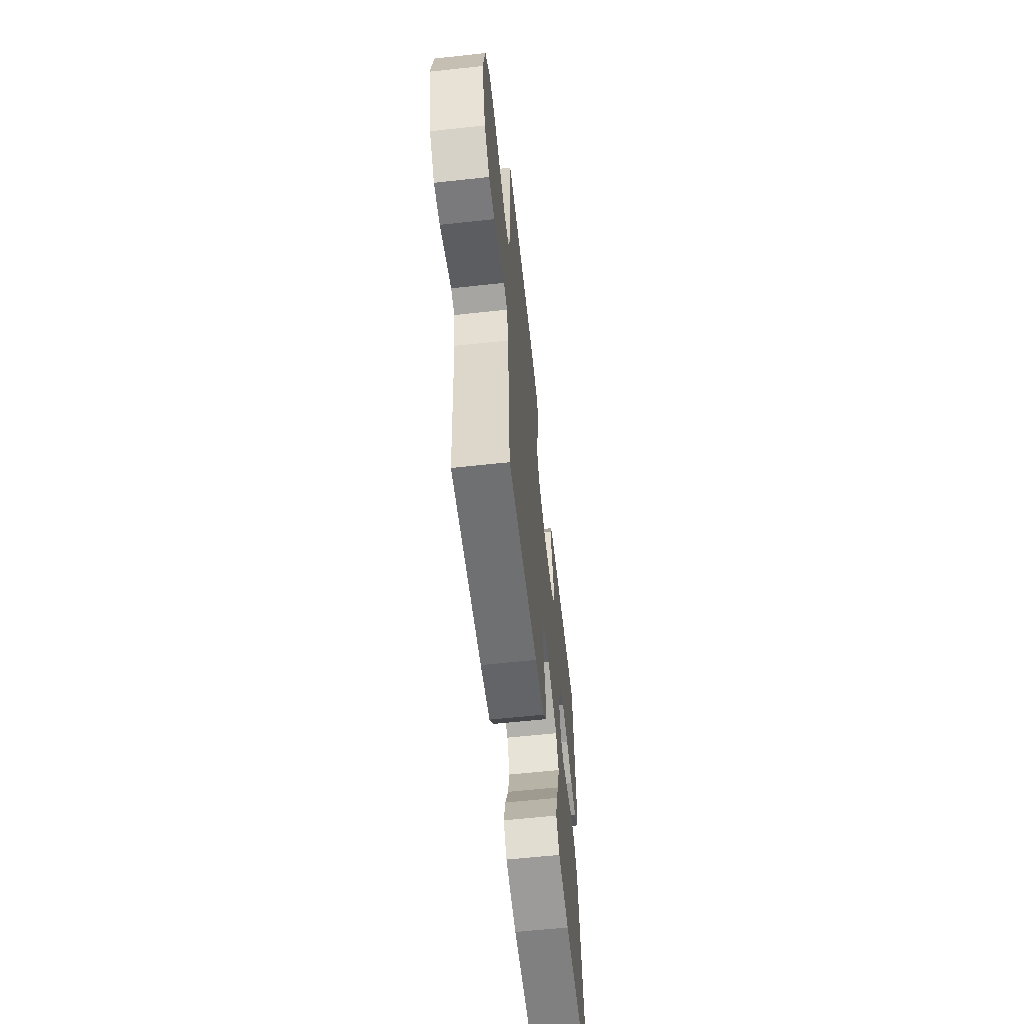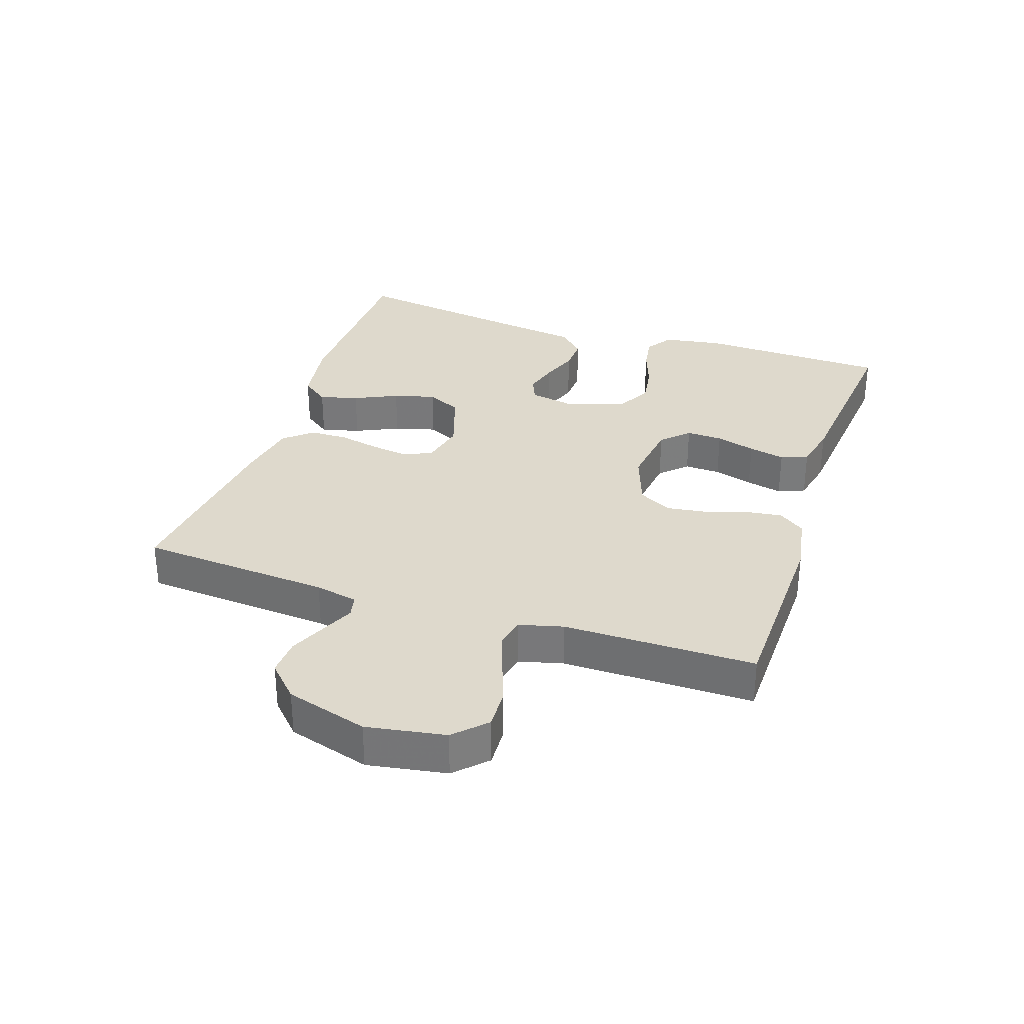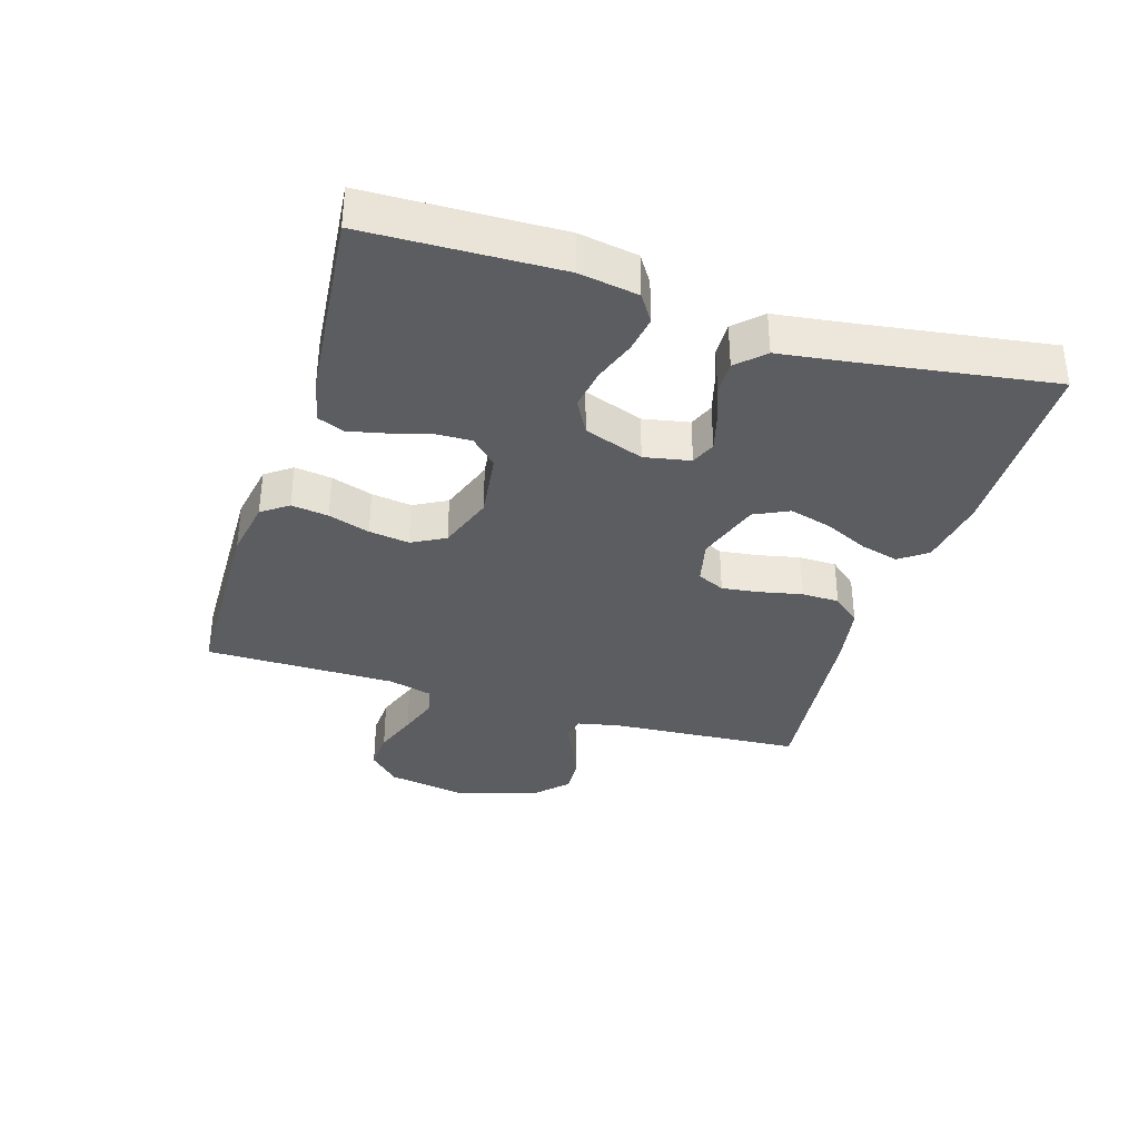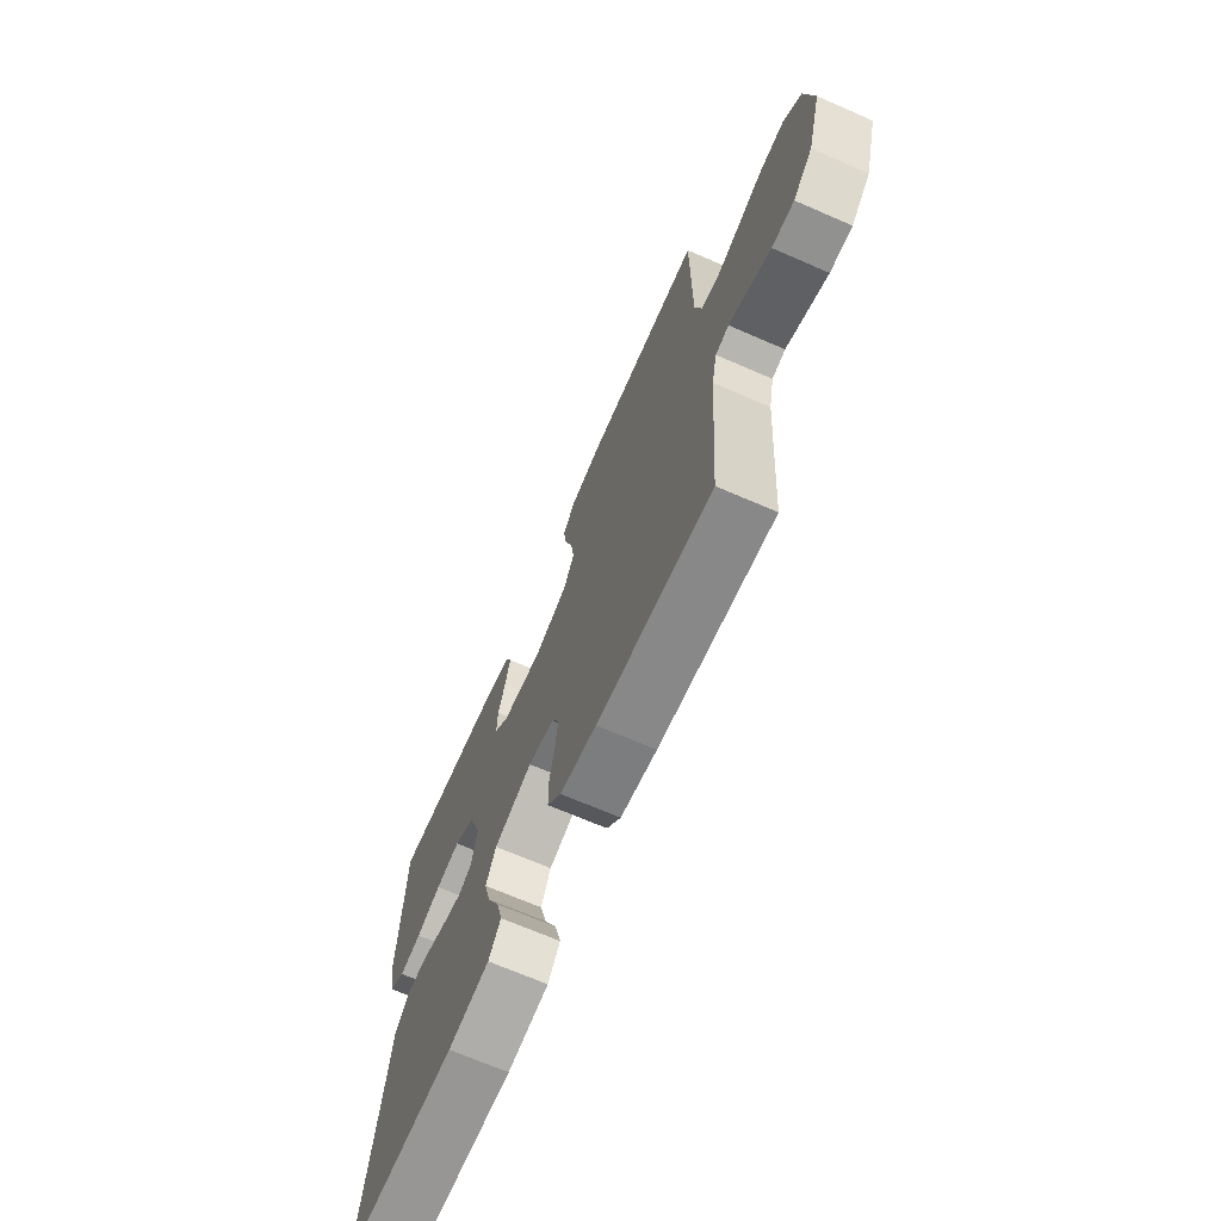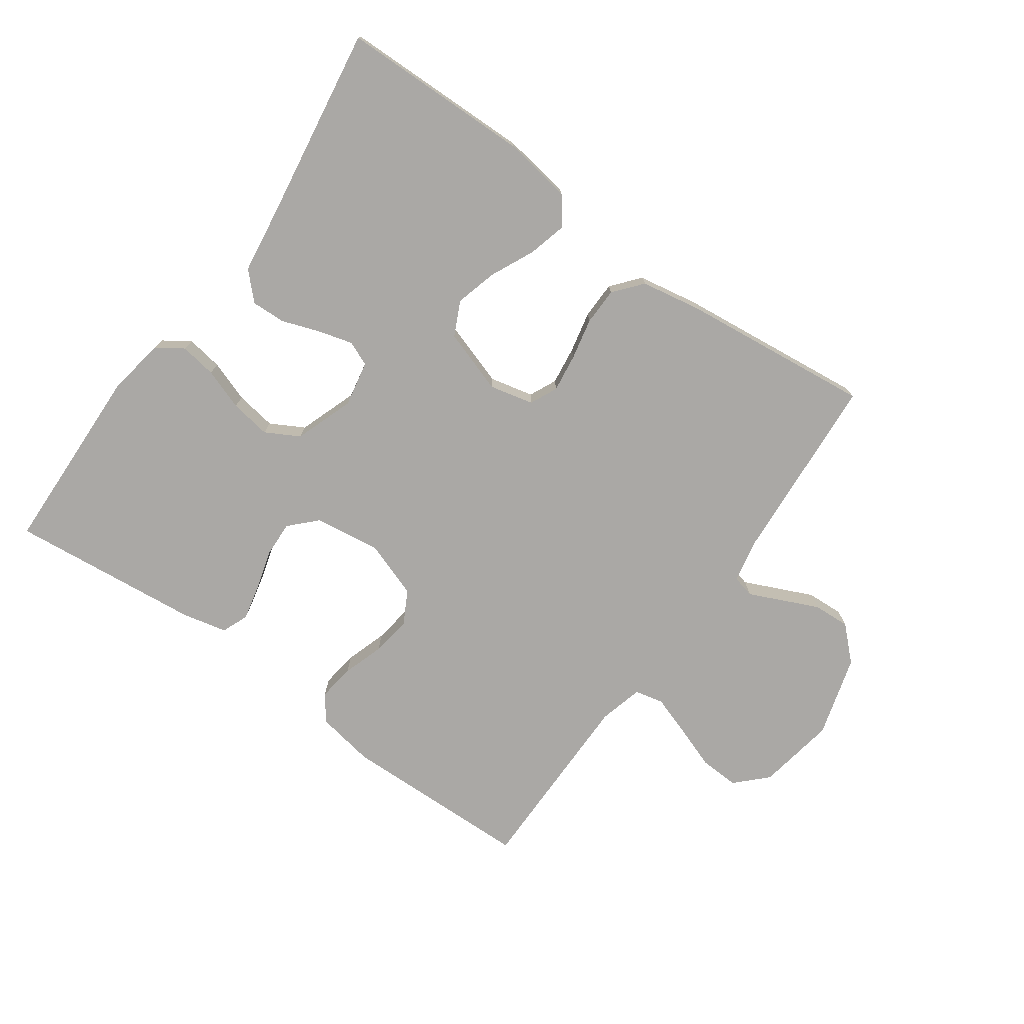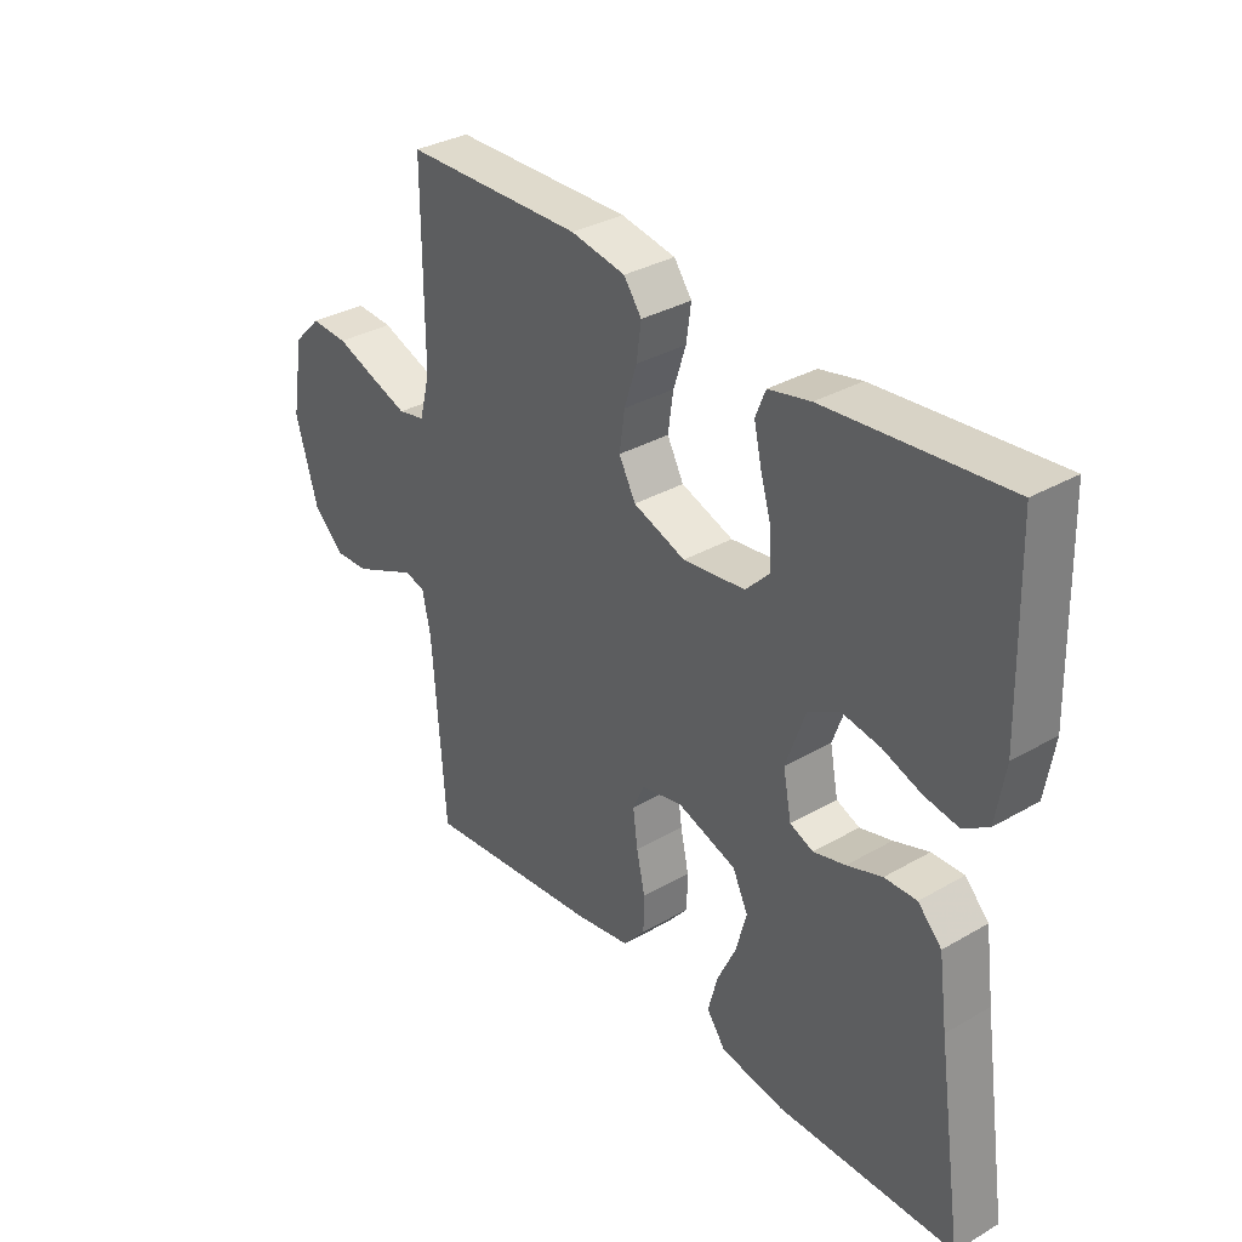
<metadata>
{"format":"obj","ext":"obj","renderer":"f3d","projection":"perspective","resolution":1024,"background":"white","views":[{"elev":-61.1,"azim":-83.7,"up":"+Z"},{"elev":32.0,"azim":-71.5,"up":"+Y"},{"elev":-35.4,"azim":72.7,"up":"+Y"},{"elev":-68.8,"azim":-113.5,"up":"+Z"},{"elev":-75.1,"azim":144.5,"up":"+Y"},{"elev":33.8,"azim":51.9,"up":"+Z"}]}
</metadata>
<code>
v -0.5 0.07 -0.5
v -0.521 0.07 -0.2
v -0.535 0.07 -0.133
v -0.57 0.07 -0.125
v -0.621 0.07 -0.148
v -0.679 0.07 -0.174
v -0.737 0.07 -0.177
v -0.788 0.07 -0.128
v -0.825 0.07 0
v -0.804 0.07 0.123
v -0.757 0.07 0.17
v -0.694 0.07 0.167
v -0.625 0.07 0.142
v -0.563 0.07 0.121
v -0.518 0.07 0.131
v -0.5 0.07 0.2
v -0.5 0.07 0.5
v -0.2 0.07 0.507
v -0.108 0.07 0.491
v -0.078 0.07 0.45
v -0.086 0.07 0.392
v -0.107 0.07 0.327
v -0.116 0.07 0.264
v -0.088 0.07 0.212
v 0 0.07 0.181
v 0.105 0.07 0.195
v 0.145 0.07 0.236
v 0.143 0.07 0.293
v 0.125 0.07 0.355
v 0.112 0.07 0.412
v 0.129 0.07 0.454
v 0.2 0.07 0.47
v 0.5 0.07 0.5
v 0.509 0.07 0.2
v 0.494 0.07 0.108
v 0.452 0.07 0.08
v 0.395 0.07 0.089
v 0.33 0.07 0.112
v 0.266 0.07 0.122
v 0.213 0.07 0.093
v 0.18 0.07 0
v 0.194 0.07 -0.072
v 0.233 0.07 -0.088
v 0.287 0.07 -0.073
v 0.346 0.07 -0.052
v 0.4 0.07 -0.05
v 0.44 0.07 -0.091
v 0.455 0.07 -0.2
v 0.5 0.07 -0.5
v 0.2 0.07 -0.505
v 0.092 0.07 -0.488
v 0.06 0.07 -0.445
v 0.076 0.07 -0.384
v 0.108 0.07 -0.316
v 0.126 0.07 -0.25
v 0.1 0.07 -0.196
v 0 0.07 -0.163
v -0.069 0.07 -0.179
v -0.089 0.07 -0.222
v -0.081 0.07 -0.282
v -0.067 0.07 -0.347
v -0.068 0.07 -0.406
v -0.105 0.07 -0.45
v -0.2 0.07 -0.467
v -0.5 0 -0.5
v -0.521 0 -0.2
v -0.535 0 -0.133
v -0.57 0 -0.125
v -0.621 0 -0.148
v -0.679 0 -0.174
v -0.737 0 -0.177
v -0.788 0 -0.128
v -0.825 0 0
v -0.804 0 0.123
v -0.757 0 0.17
v -0.694 0 0.167
v -0.625 0 0.142
v -0.563 0 0.121
v -0.518 0 0.131
v -0.5 0 0.2
v -0.5 0 0.5
v -0.2 0 0.507
v -0.108 0 0.491
v -0.078 0 0.45
v -0.086 0 0.392
v -0.107 0 0.327
v -0.116 0 0.264
v -0.088 0 0.212
v 0 0 0.181
v 0.105 0 0.195
v 0.145 0 0.236
v 0.143 0 0.293
v 0.125 0 0.355
v 0.112 0 0.412
v 0.129 0 0.454
v 0.2 0 0.47
v 0.5 0 0.5
v 0.509 0 0.2
v 0.494 0 0.108
v 0.452 0 0.08
v 0.395 0 0.089
v 0.33 0 0.112
v 0.266 0 0.122
v 0.213 0 0.093
v 0.18 0 0
v 0.194 0 -0.072
v 0.233 0 -0.088
v 0.287 0 -0.073
v 0.346 0 -0.052
v 0.4 0 -0.05
v 0.44 0 -0.091
v 0.455 0 -0.2
v 0.5 0 -0.5
v 0.2 0 -0.505
v 0.092 0 -0.488
v 0.06 0 -0.445
v 0.076 0 -0.384
v 0.108 0 -0.316
v 0.126 0 -0.25
v 0.1 0 -0.196
v 0 0 -0.163
v -0.069 0 -0.179
v -0.089 0 -0.222
v -0.081 0 -0.282
v -0.067 0 -0.347
v -0.068 0 -0.406
v -0.105 0 -0.45
v -0.2 0 -0.467
f 63 64 1 2
f 60 61 62 63
f 59 60 63 2
f 58 59 2 3
f 57 58 3 4
f 51 52 53 54
f 51 54 55
f 48 49 50 51
f 48 51 55
f 47 48 55 56
f 44 45 46 47
f 43 44 47 56
f 35 36 37 38
f 35 38 39
f 34 35 39
f 33 34 39
f 32 33 39 40
f 28 29 30 31
f 28 31 32 40
f 19 20 21 22
f 19 22 23
f 16 17 18 19
f 15 16 19 23
f 10 11 12 13
f 10 13 14
f 9 10 14
f 8 9 14 15
f 4 5 6 7
f 4 7 8 15
f 42 43 56 57
f 41 42 57 4
f 27 28 40 41
f 26 27 41
f 25 26 41 4
f 24 25 4 15
f 15 23 24
f 66 65 128 127
f 127 126 125 124
f 66 127 124 123
f 67 66 123 122
f 68 67 122 121
f 118 117 116 115
f 119 118 115
f 115 114 113 112
f 119 115 112
f 120 119 112 111
f 111 110 109 108
f 120 111 108 107
f 102 101 100 99
f 103 102 99
f 103 99 98
f 103 98 97
f 104 103 97 96
f 95 94 93 92
f 104 96 95 92
f 86 85 84 83
f 87 86 83
f 83 82 81 80
f 87 83 80 79
f 77 76 75 74
f 78 77 74
f 78 74 73
f 79 78 73 72
f 71 70 69 68
f 79 72 71 68
f 121 120 107 106
f 68 121 106 105
f 105 104 92 91
f 105 91 90
f 68 105 90 89
f 79 68 89 88
f 88 87 79
f 1 65 66 2
f 2 66 67 3
f 3 67 68 4
f 4 68 69 5
f 5 69 70 6
f 6 70 71 7
f 7 71 72 8
f 8 72 73 9
f 9 73 74 10
f 10 74 75 11
f 11 75 76 12
f 12 76 77 13
f 13 77 78 14
f 14 78 79 15
f 15 79 80 16
f 16 80 81 17
f 17 81 82 18
f 18 82 83 19
f 19 83 84 20
f 20 84 85 21
f 21 85 86 22
f 22 86 87 23
f 23 87 88 24
f 24 88 89 25
f 25 89 90 26
f 26 90 91 27
f 27 91 92 28
f 28 92 93 29
f 29 93 94 30
f 30 94 95 31
f 31 95 96 32
f 32 96 97 33
f 33 97 98 34
f 34 98 99 35
f 35 99 100 36
f 36 100 101 37
f 37 101 102 38
f 38 102 103 39
f 39 103 104 40
f 40 104 105 41
f 41 105 106 42
f 42 106 107 43
f 43 107 108 44
f 44 108 109 45
f 45 109 110 46
f 46 110 111 47
f 47 111 112 48
f 48 112 113 49
f 49 113 114 50
f 50 114 115 51
f 51 115 116 52
f 52 116 117 53
f 53 117 118 54
f 54 118 119 55
f 55 119 120 56
f 56 120 121 57
f 57 121 122 58
f 58 122 123 59
f 59 123 124 60
f 60 124 125 61
f 61 125 126 62
f 62 126 127 63
f 63 127 128 64
f 64 128 65 1

</code>
